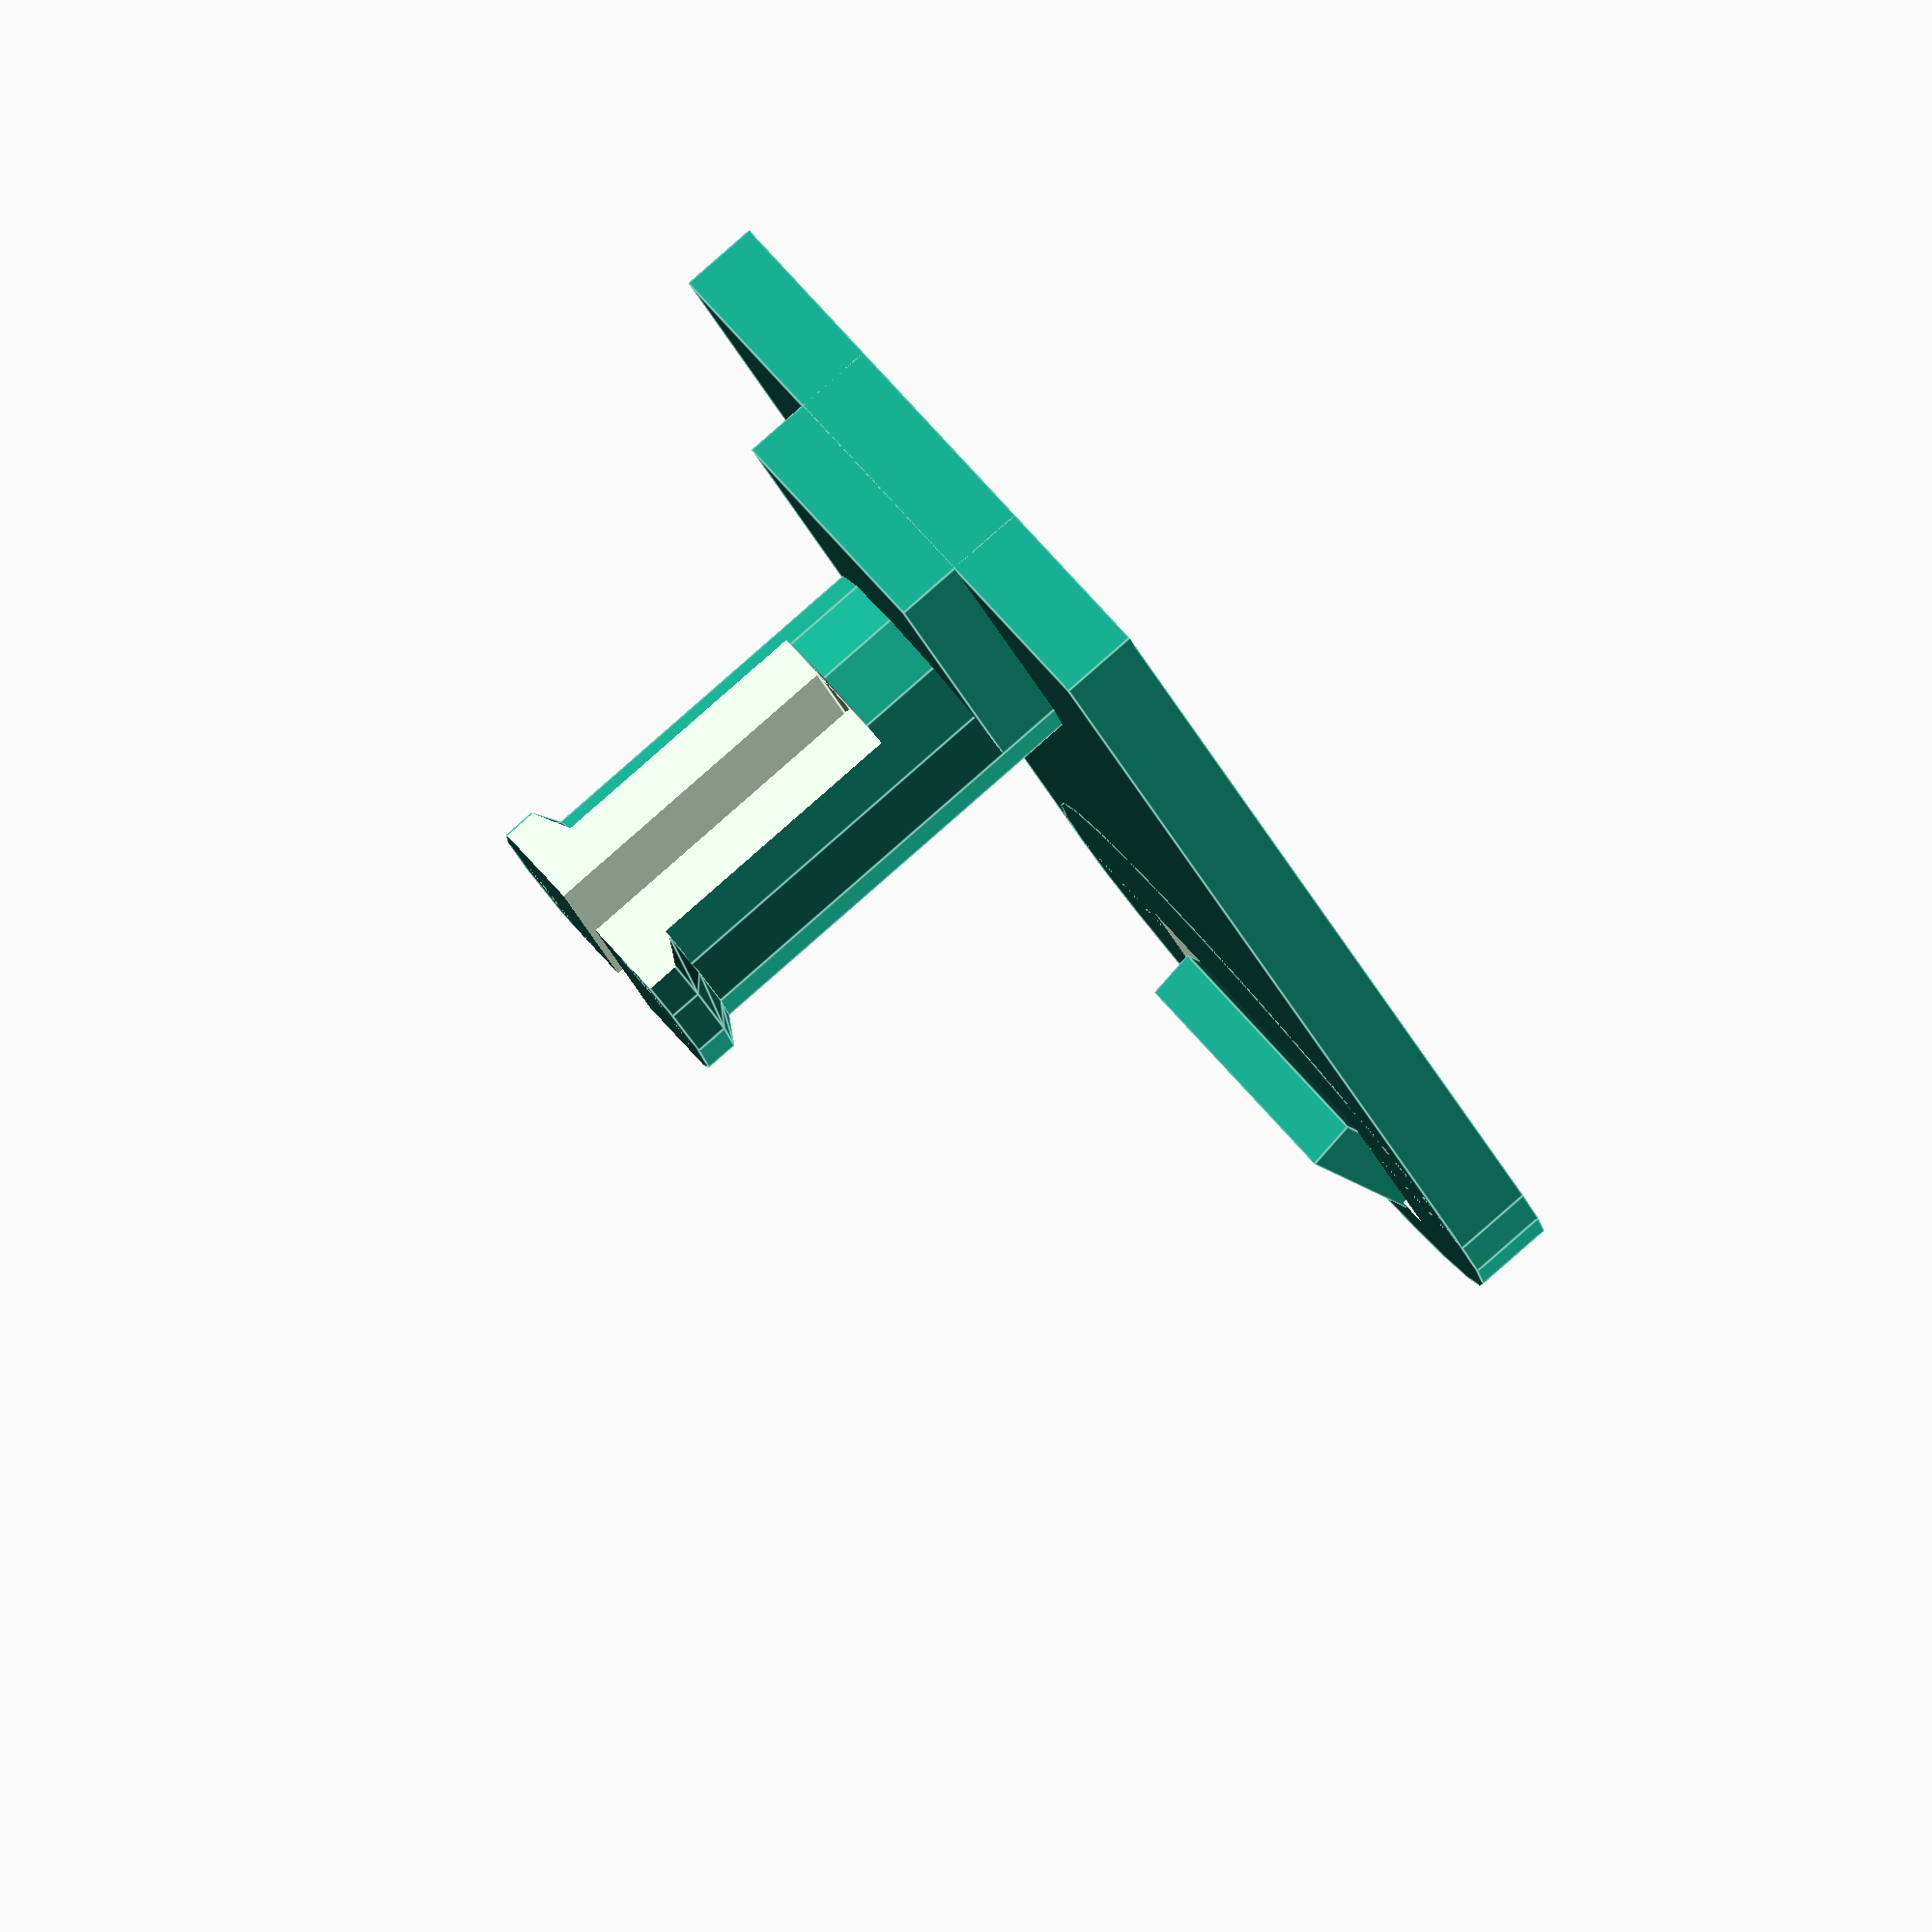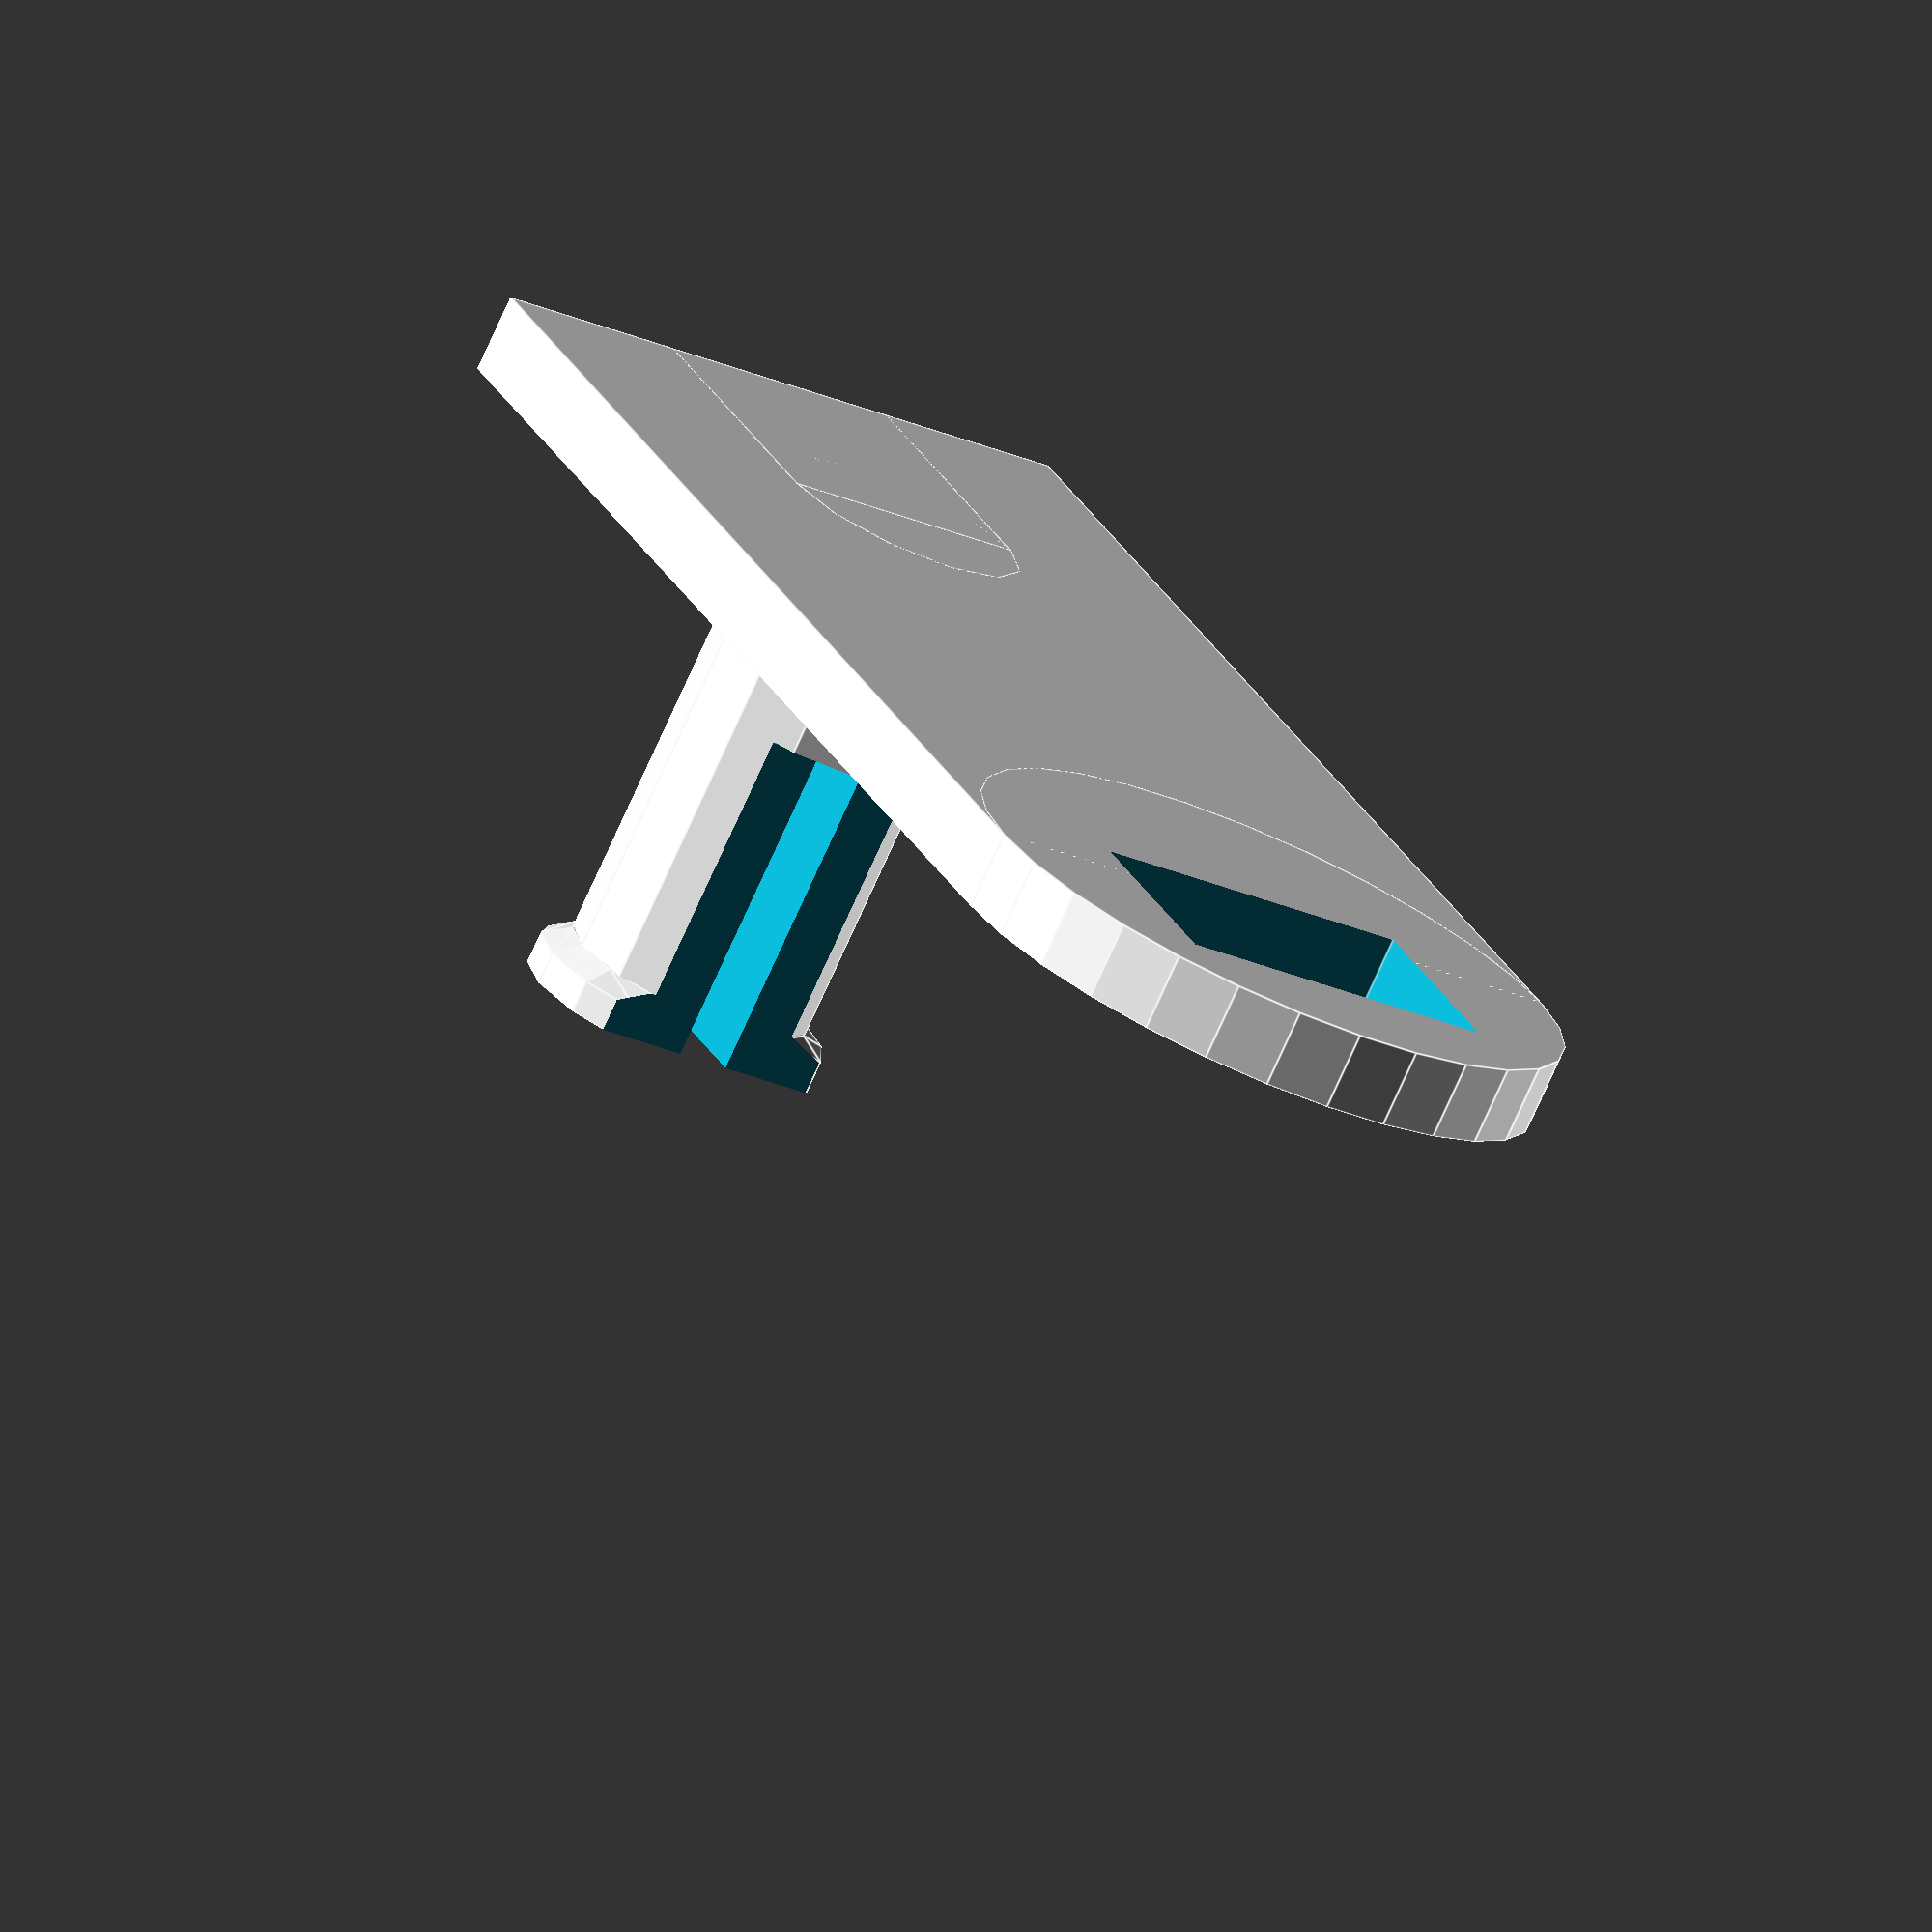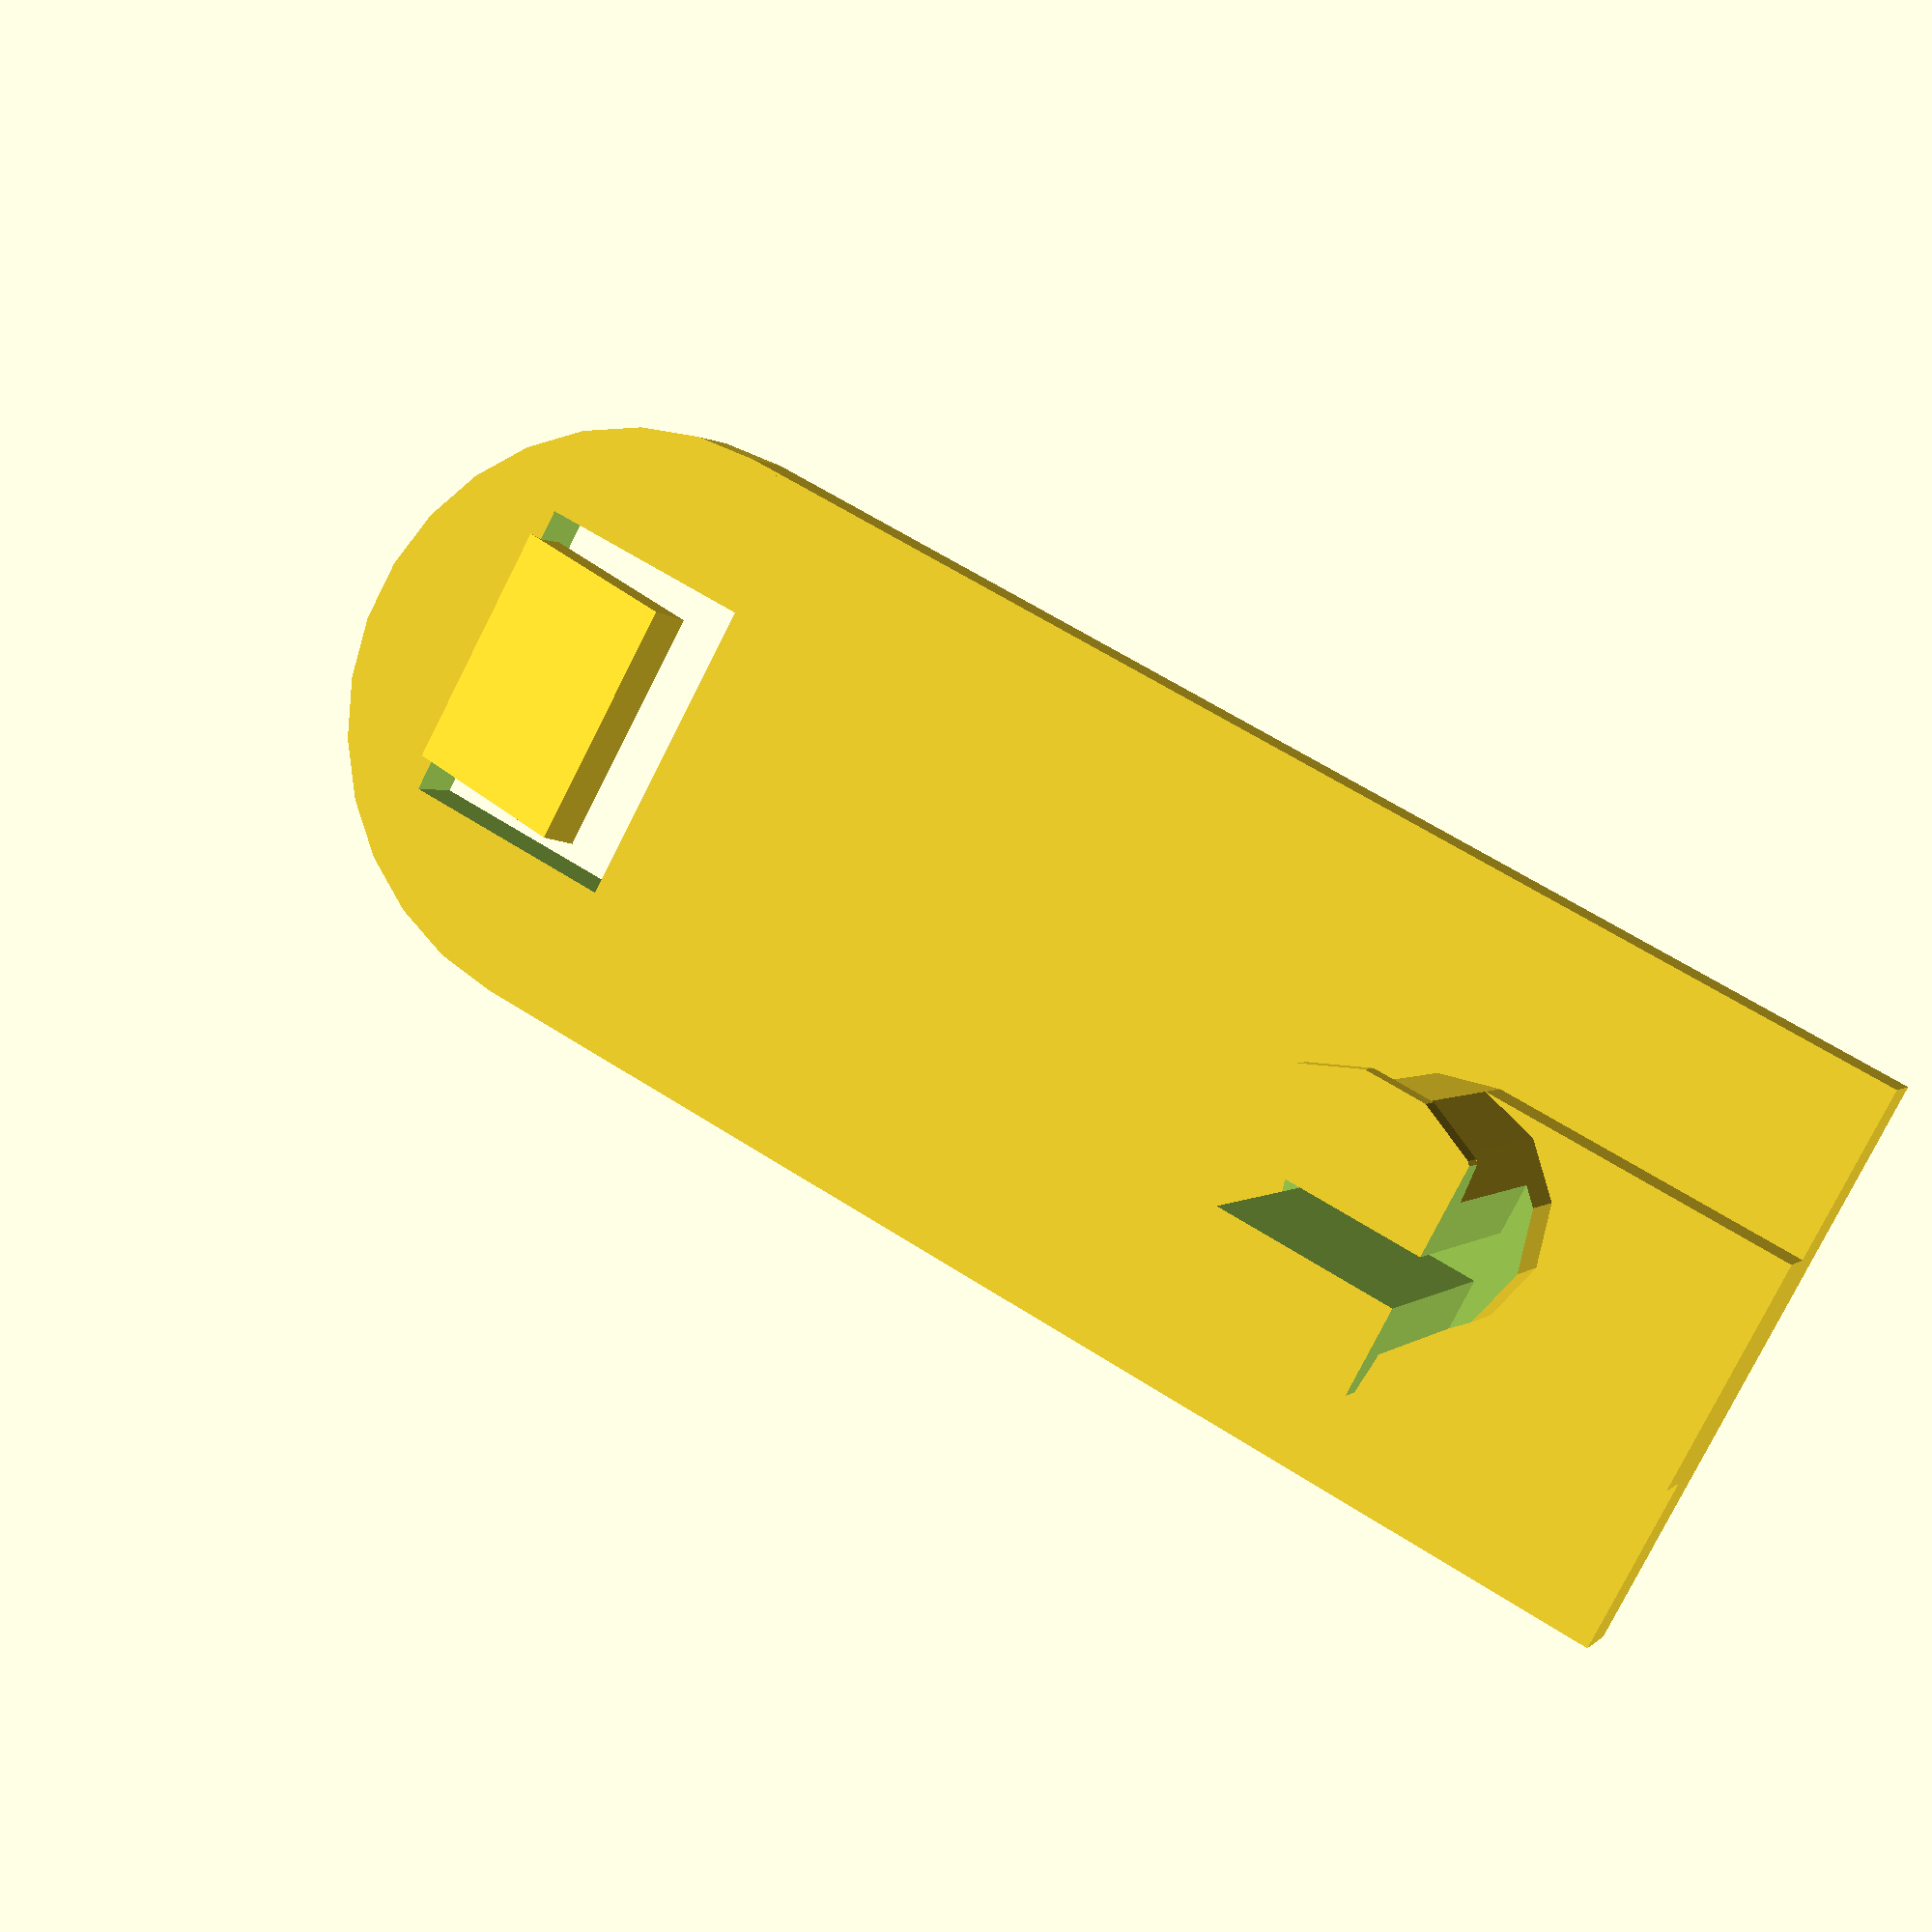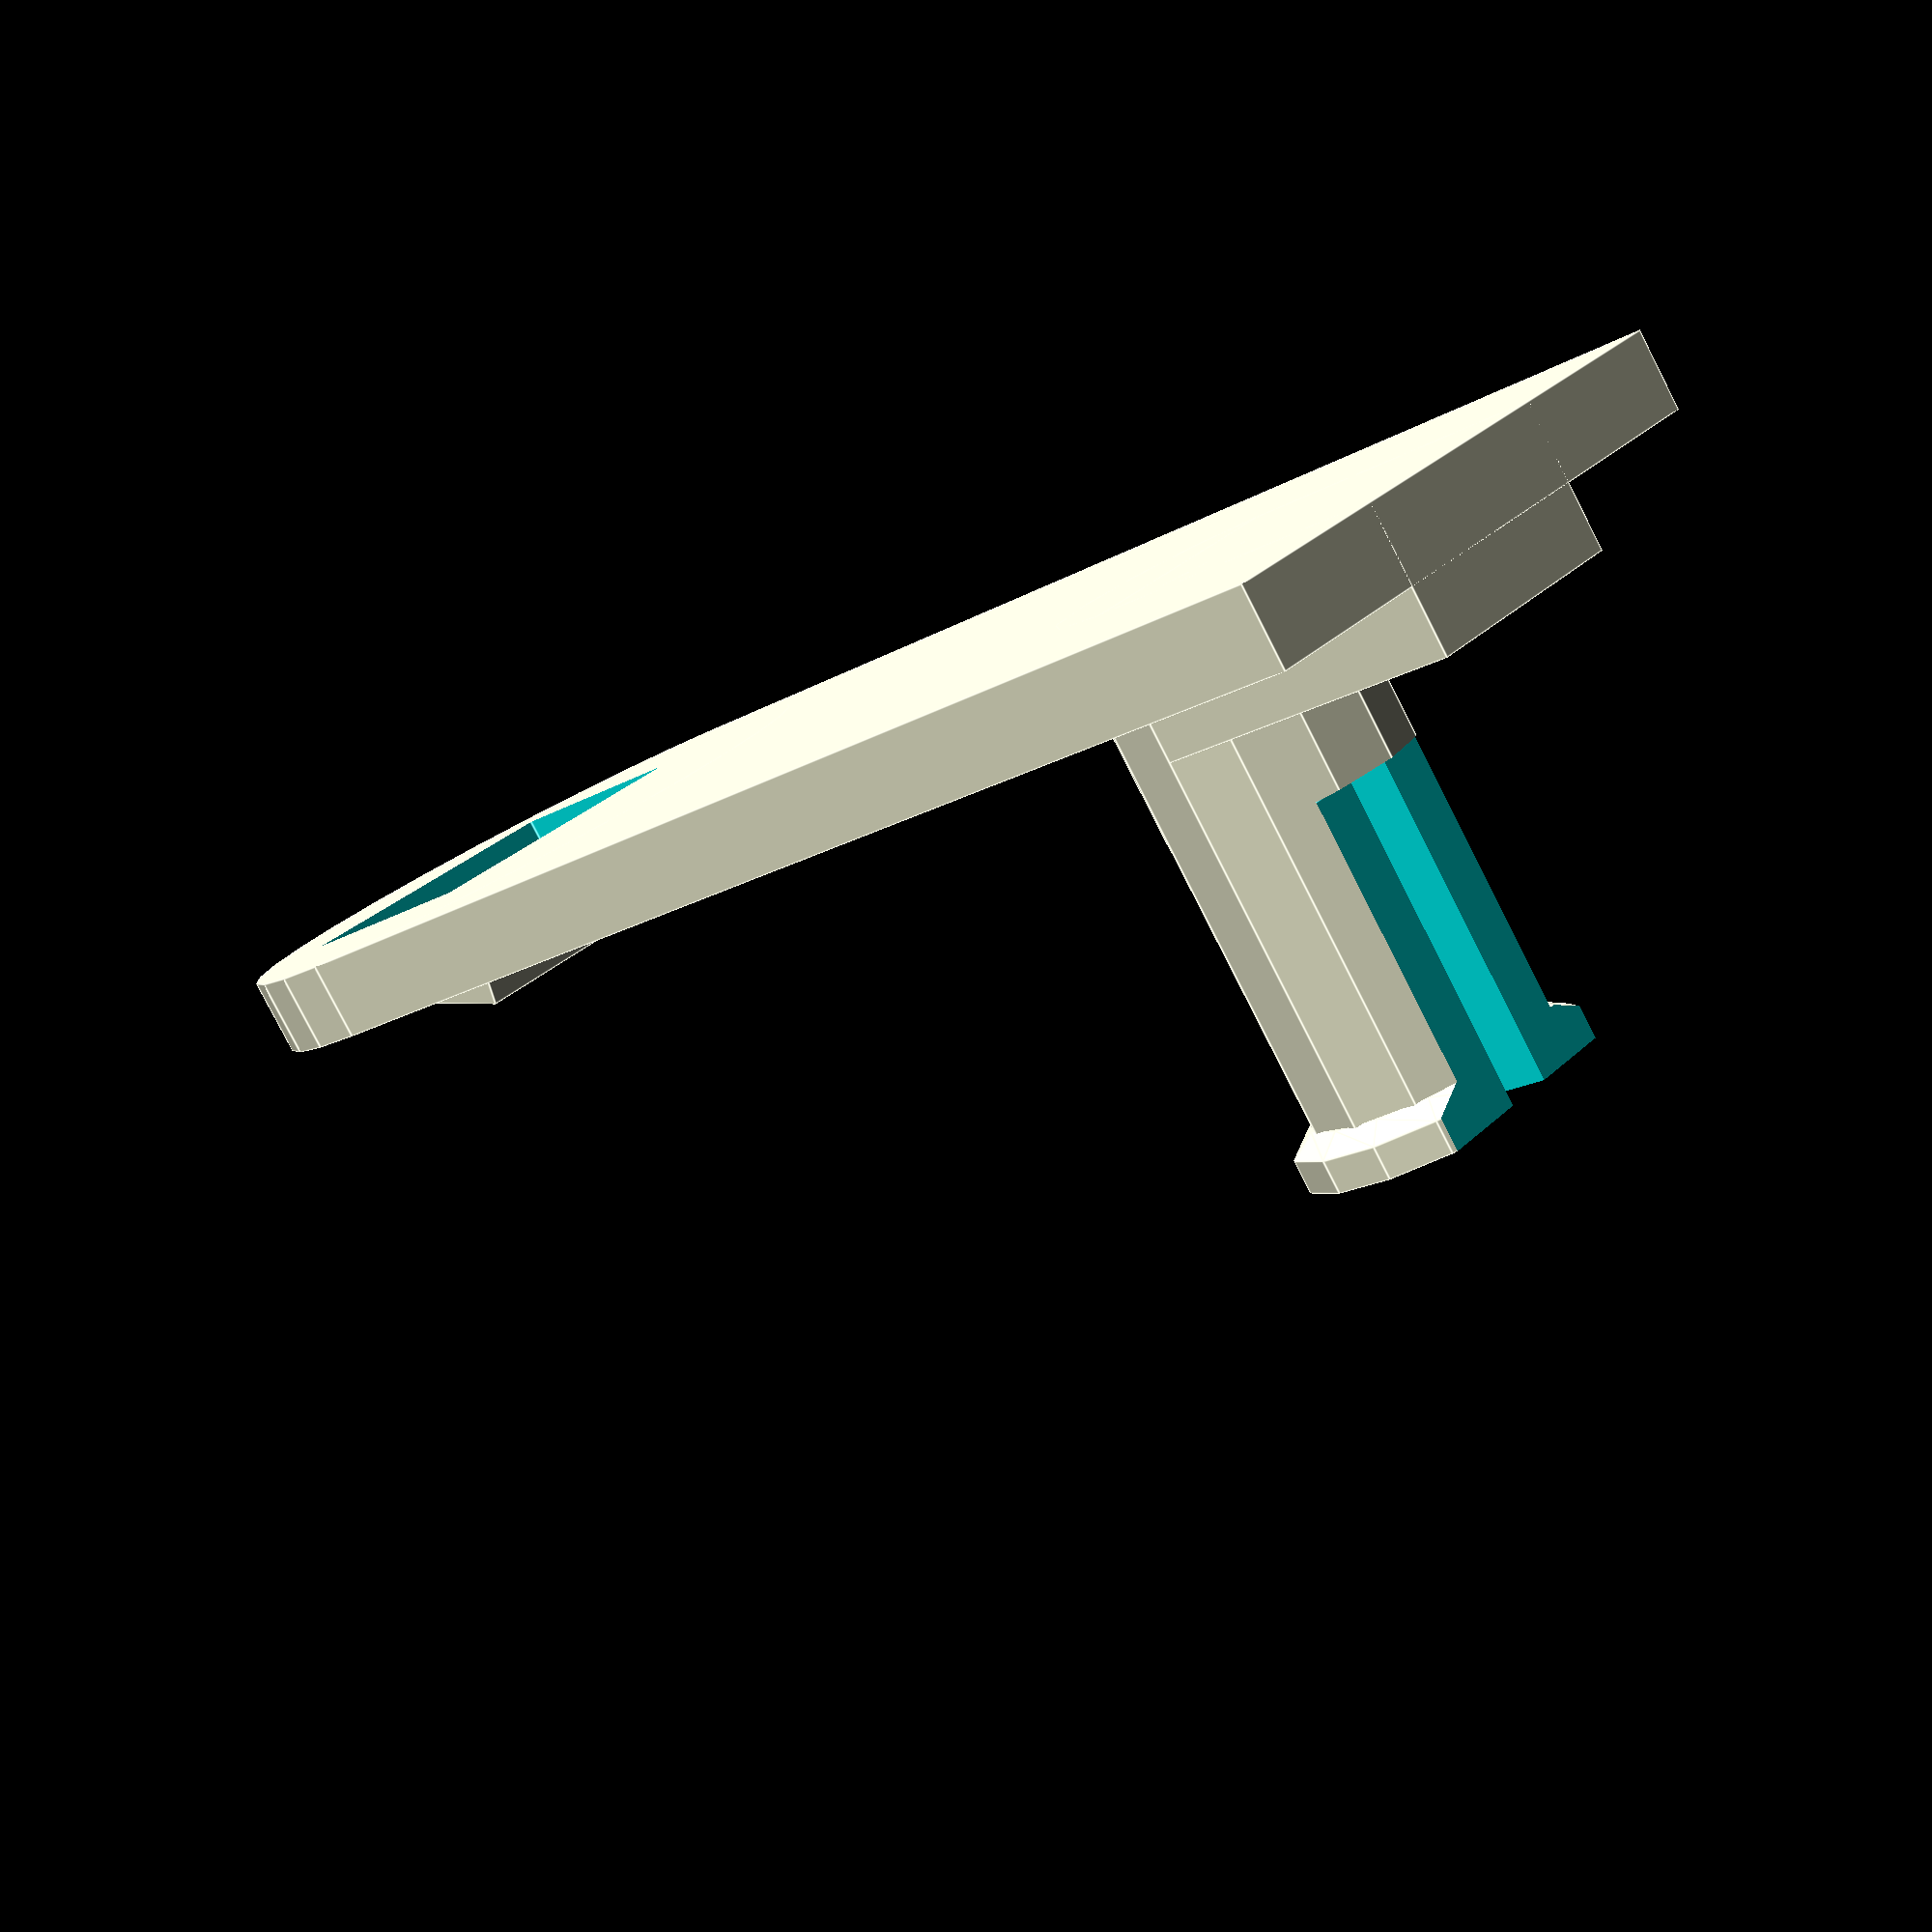
<openscad>
gp_laenge = 50;
gp_breite = 19;
gp_hoehe = 2.4;
stift_radius = 3.8;
stift_rand = 4.6;
stift_hoehe = 17;
rand_hoehe = 1;
schlitz_breite = 1.6;
schlitz_tiefe = 10;
unendlich = 1000;
loch_breite = 7;
loch_laenge = 10;
auflage_hoehe = 2;
auflage = 2*stift_radius+2.65;


union() {

// Grundplatte
    difference() {
        union() {
            // grundplatte rechteckig
            translate([0,0,gp_hoehe/2]) cube([gp_breite,gp_laenge-gp_breite/2,gp_hoehe], true);
            // grundplatte rund
            translate([ 00, -(gp_laenge-gp_breite/2)/2, 00]) cylinder(h=gp_hoehe, r1=gp_breite/2, r2=gp_breite/2);
        }
        // loch für noppe
        translate([0,-gp_laenge/2+3,0]) cube([loch_laenge, loch_breite, unendlich],true);
    }

// stift
    translate([ 0, (gp_laenge-gp_breite/2)/2-auflage, 0])
    difference (){
        union() {
            // stift
            cylinder(h=stift_hoehe, r1=stift_radius, r2=stift_radius);
            // rand
            translate([ 0, 0, stift_hoehe-rand_hoehe]) cylinder(h=rand_hoehe, r1=stift_rand, r2=stift_rand);
            // rand uebergang
            translate([ 0, 0, stift_hoehe-rand_hoehe-0.5]) cylinder(h=0.5, r1=stift_radius, r2=stift_rand);
            // auflage
            translate([ 0, auflage/2, (gp_hoehe+auflage_hoehe)/2]) cube([2*stift_radius, auflage, gp_hoehe+auflage_hoehe], true);
        }
        // schlitz
        translate([0,0,stift_hoehe]) cube([schlitz_breite, unendlich, 2*schlitz_tiefe], true);
        // begrenzung stift
        translate([0,-stift_radius,stift_hoehe]) cube([unendlich, 2, 2*schlitz_tiefe], true);
        // begrenzung stift
        translate([0,+stift_radius,stift_hoehe]) cube([unendlich, 2, 2*schlitz_tiefe], true);
    }

        //noppe
        translate([0, -gp_laenge/2+2, gp_hoehe]) rotate([15, 0, 0]) cube([loch_laenge*0.8, 6, 1.5],true);

}

</openscad>
<views>
elev=275.1 azim=334.1 roll=48.8 proj=o view=edges
elev=255.1 azim=203.3 roll=24.2 proj=o view=edges
elev=179.2 azim=298.5 roll=161.3 proj=p view=solid
elev=81.5 azim=227.2 roll=207.1 proj=p view=edges
</views>
